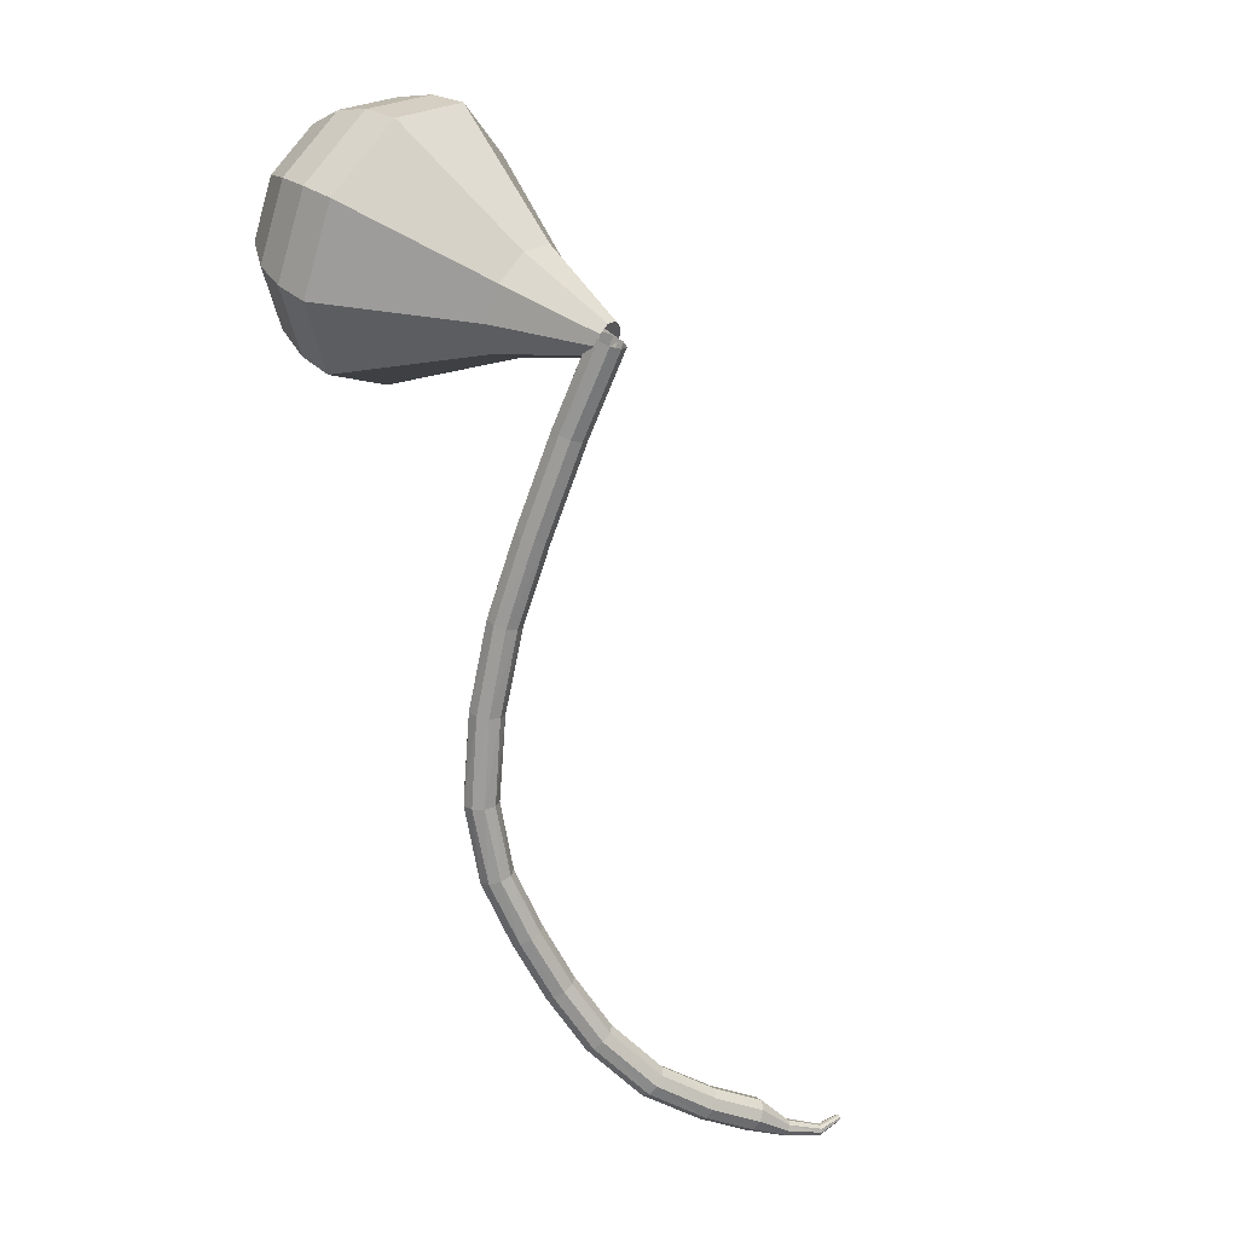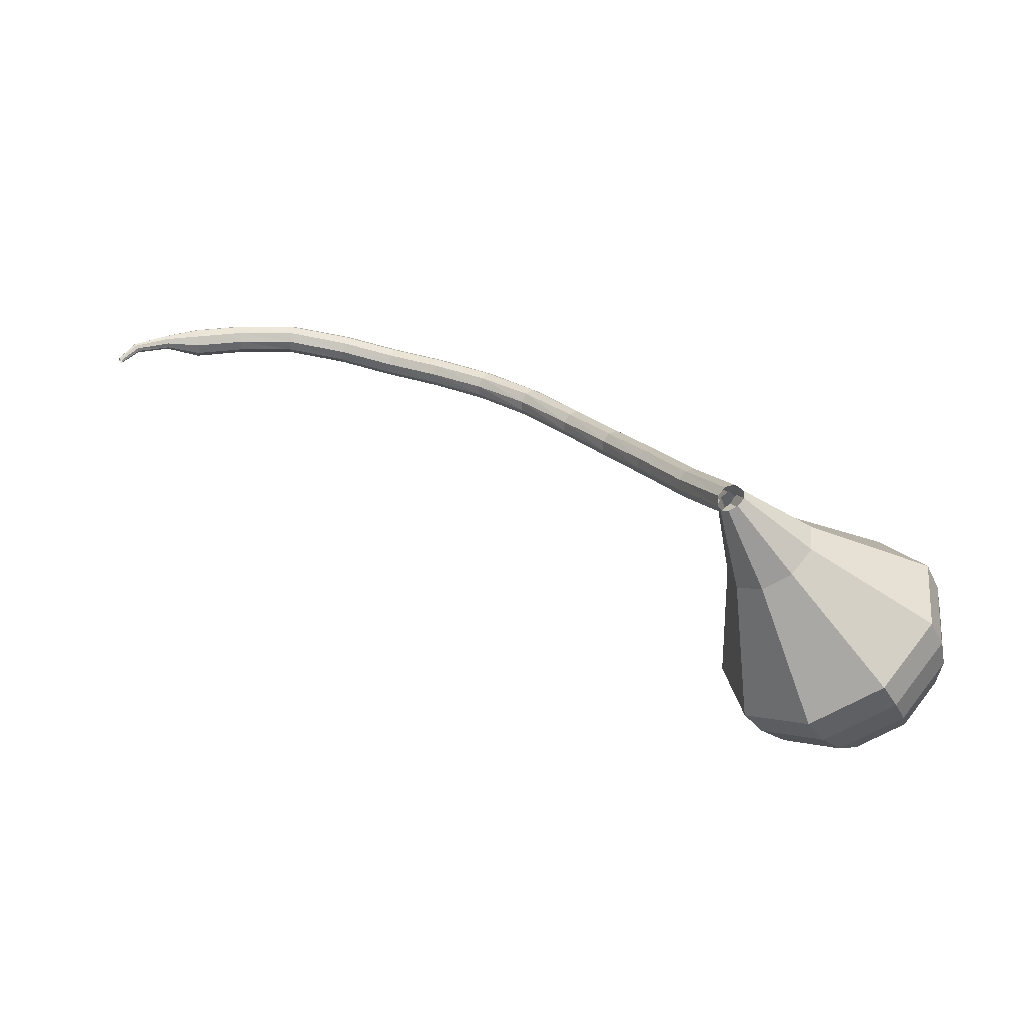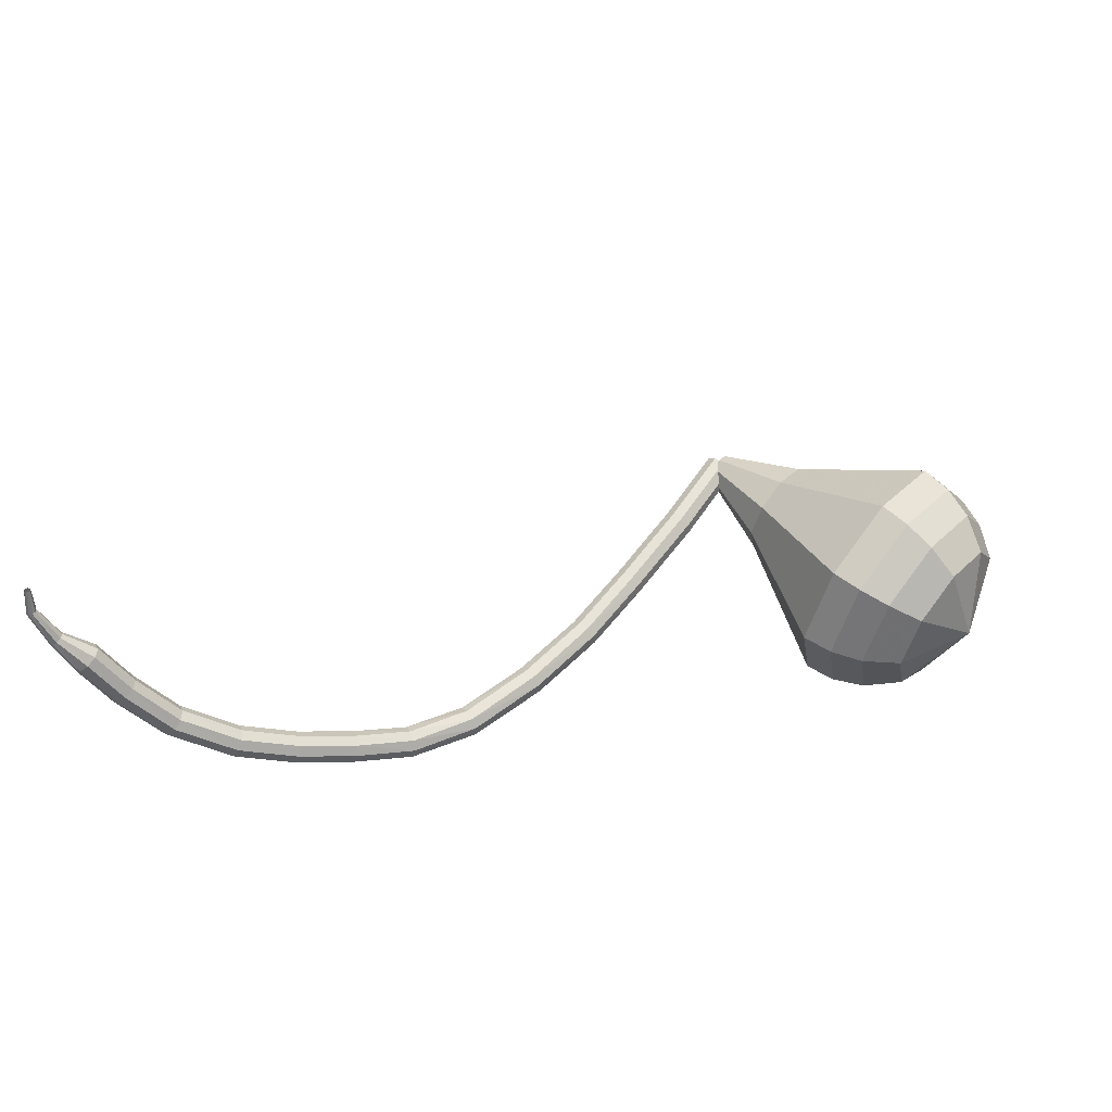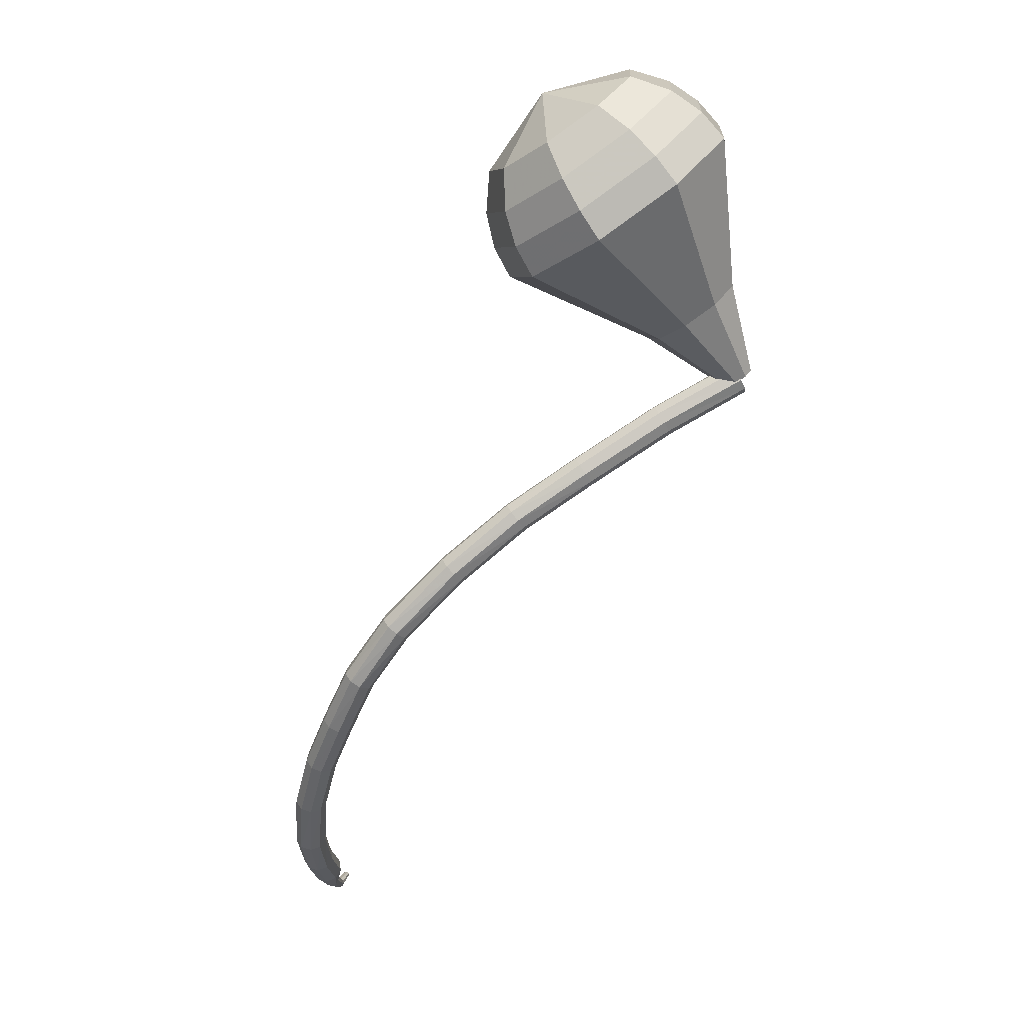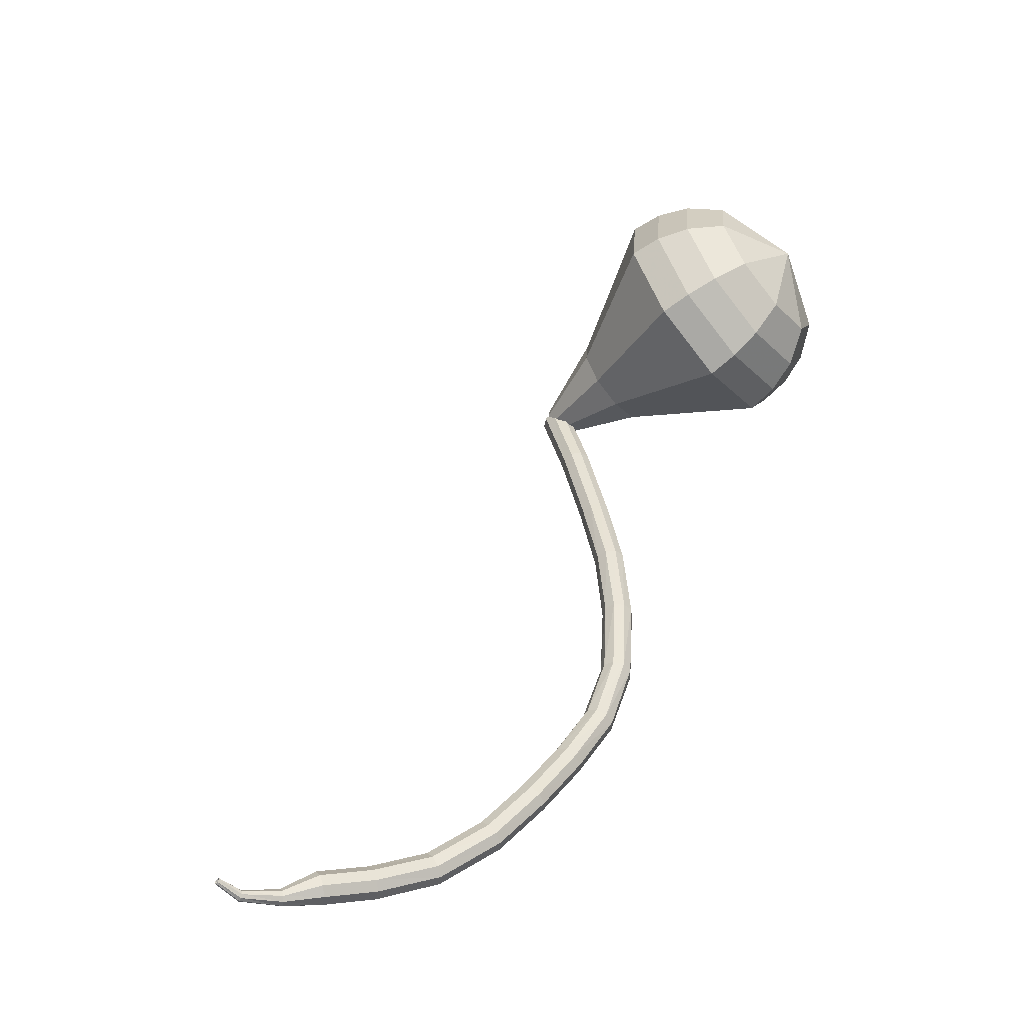
<metadata>
{"format":"obj","ext":"obj","renderer":"f3d","projection":"perspective","resolution":1024,"background":"white","views":[{"elev":-37.6,"azim":-46.5,"up":"+Y"},{"elev":77.9,"azim":173.1,"up":"+Z"},{"elev":-31.3,"azim":130.1,"up":"+Z"},{"elev":-25.9,"azim":-97.8,"up":"+Y"},{"elev":10.2,"azim":142.4,"up":"+Y"}]}
</metadata>
<code>
g tube1
v 212.5 125.4 180.5
v 212.3 126 180.2
v 212.6 126.6 180
v 213.2 126.9 180.1
v 213.8 126.8 180.4
v 214.2 126.4 180.7
v 214.1 125.8 181
v 213.6 125.3 181.1
v 213 125.1 180.9
v 212.5 125.4 180.5
v 214.3 123.1 176
v 214.2 123.6 175.7
v 214.5 124.2 175.5
v 215.1 124.5 175.5
v 215.7 124.5 175.8
v 216 124 176.2
v 215.9 123.4 176.5
v 215.5 122.9 176.6
v 214.8 122.8 176.4
v 214.3 123.1 176
v 216.4 120.2 171.4
v 216.3 120.8 171
v 216.6 121.4 170.8
v 217.2 121.7 170.9
v 217.8 121.6 171.2
v 218.1 121.2 171.6
v 218 120.6 171.9
v 217.5 120.1 172
v 216.9 120 171.8
v 216.4 120.2 171.4
v 218.3 117.7 167.5
v 218.2 118.2 167
v 218.5 118.8 166.8
v 219.1 119.2 166.9
v 219.7 119.1 167.2
v 220 118.8 167.7
v 219.9 118.2 168
v 219.4 117.7 168.1
v 218.8 117.5 167.9
v 218.3 117.7 167.5
v 220.8 114.9 163.8
v 220.6 115.4 163.3
v 220.9 116 163.1
v 221.5 116.4 163.2
v 222 116.4 163.5
v 222.3 116.1 164.1
v 222.2 115.5 164.4
v 221.8 115 164.5
v 221.2 114.8 164.3
v 220.8 114.9 163.8
v 223.7 112 160.6
v 223.6 112.4 160
v 223.8 112.9 159.7
v 224.3 113.4 159.8
v 224.8 113.5 160.3
v 225.1 113.3 160.8
v 225 112.8 161.3
v 224.6 112.2 161.4
v 224.1 111.9 161.1
v 223.7 112 160.6
v 227 109.6 158.6
v 226.9 109.9 158
v 227.1 110.5 157.7
v 227.5 111 157.8
v 227.9 111.3 158.2
v 228.1 111.2 158.9
v 228 110.7 159.4
v 227.7 110.1 159.5
v 227.3 109.7 159.2
v 227 109.6 158.6
v 230.5 107.8 157.5
v 230.4 108.1 156.9
v 230.6 108.6 156.5
v 230.9 109.2 156.7
v 231.2 109.6 157.2
v 231.4 109.5 157.8
v 231.3 109 158.3
v 231 108.4 158.5
v 230.7 107.9 158.1
v 230.5 107.8 157.5
v 234 106.2 156.6
v 234 106.5 156
v 234.2 107.1 155.7
v 234.4 107.7 155.8
v 234.7 108 156.3
v 234.8 108 157
v 234.7 107.6 157.5
v 234.5 106.9 157.6
v 234.2 106.4 157.3
v 234 106.2 156.6
v 237.6 104.6 156.2
v 237.7 104.9 155.6
v 237.9 105.4 155.2
v 238.1 106 155.4
v 238.3 106.5 155.9
v 238.3 106.5 156.6
v 238.1 106 157.1
v 237.9 105.4 157.2
v 237.7 104.8 156.9
v 237.6 104.6 156.2
v 241.8 103.3 156.5
v 241.9 103.6 155.8
v 242.1 104.1 155.5
v 242.2 104.8 155.6
v 242.2 105.2 156.1
v 242.1 105.3 156.8
v 242 104.8 157.3
v 241.9 104.2 157.5
v 241.8 103.6 157.1
v 241.8 103.3 156.5
v 245.8 103.1 157.2
v 246 103.3 156.6
v 246.1 103.9 156.2
v 246 104.6 156.3
v 245.9 105 156.9
v 245.8 105 157.5
v 245.7 104.6 158
v 245.6 103.9 158.2
v 245.7 103.3 157.8
v 245.8 103.1 157.2
v 249 103.2 158
v 249.2 103.5 157.4
v 249.2 104.1 157
v 249.2 104.7 157.1
v 249.1 105.2 157.7
v 249 105.2 158.3
v 248.8 104.7 158.8
v 248.8 104.1 158.9
v 248.9 103.5 158.6
v 249 103.2 158
v 251.3 103.6 158.4
v 251.4 103.7 158.1
v 251.4 104 158
v 251.4 104.3 158
v 251.3 104.5 158.3
v 251.2 104.5 158.6
v 251.2 104.3 158.9
v 251.2 104 158.9
v 251.2 103.7 158.7
v 251.3 103.6 158.4
v 253.7 104.2 159.1
v 253.7 104.3 158.9
v 253.7 104.5 158.8
v 253.6 104.7 158.9
v 253.5 104.8 159
v 253.4 104.8 159.2
v 253.4 104.6 159.4
v 253.5 104.4 159.4
v 253.6 104.2 159.3
v 253.7 104.2 159.1
v 254.8 105.3 159.7
v 254.8 105.4 159.6
v 254.8 105.5 159.5
v 254.7 105.6 159.5
v 254.6 105.7 159.6
v 254.6 105.6 159.8
v 254.6 105.5 159.9
v 254.7 105.4 159.9
v 254.8 105.3 159.8
v 254.8 105.3 159.7
f 1 2 12
f 12 11 1
f 2 3 13
f 13 12 2
f 3 4 14
f 14 13 3
f 4 5 15
f 15 14 4
f 5 6 16
f 16 15 5
f 6 7 17
f 17 16 6
f 7 8 18
f 18 17 7
f 8 9 19
f 19 18 8
f 9 10 20
f 20 19 9
f 11 12 22
f 22 21 11
f 12 13 23
f 23 22 12
f 13 14 24
f 24 23 13
f 14 15 25
f 25 24 14
f 15 16 26
f 26 25 15
f 16 17 27
f 27 26 16
f 17 18 28
f 28 27 17
f 18 19 29
f 29 28 18
f 19 20 30
f 30 29 19
f 21 22 32
f 32 31 21
f 22 23 33
f 33 32 22
f 23 24 34
f 34 33 23
f 24 25 35
f 35 34 24
f 25 26 36
f 36 35 25
f 26 27 37
f 37 36 26
f 27 28 38
f 38 37 27
f 28 29 39
f 39 38 28
f 29 30 40
f 40 39 29
f 31 32 42
f 42 41 31
f 32 33 43
f 43 42 32
f 33 34 44
f 44 43 33
f 34 35 45
f 45 44 34
f 35 36 46
f 46 45 35
f 36 37 47
f 47 46 36
f 37 38 48
f 48 47 37
f 38 39 49
f 49 48 38
f 39 40 50
f 50 49 39
f 41 42 52
f 52 51 41
f 42 43 53
f 53 52 42
f 43 44 54
f 54 53 43
f 44 45 55
f 55 54 44
f 45 46 56
f 56 55 45
f 46 47 57
f 57 56 46
f 47 48 58
f 58 57 47
f 48 49 59
f 59 58 48
f 49 50 60
f 60 59 49
f 51 52 62
f 62 61 51
f 52 53 63
f 63 62 52
f 53 54 64
f 64 63 53
f 54 55 65
f 65 64 54
f 55 56 66
f 66 65 55
f 56 57 67
f 67 66 56
f 57 58 68
f 68 67 57
f 58 59 69
f 69 68 58
f 59 60 70
f 70 69 59
f 61 62 72
f 72 71 61
f 62 63 73
f 73 72 62
f 63 64 74
f 74 73 63
f 64 65 75
f 75 74 64
f 65 66 76
f 76 75 65
f 66 67 77
f 77 76 66
f 67 68 78
f 78 77 67
f 68 69 79
f 79 78 68
f 69 70 80
f 80 79 69
f 71 72 82
f 82 81 71
f 72 73 83
f 83 82 72
f 73 74 84
f 84 83 73
f 74 75 85
f 85 84 74
f 75 76 86
f 86 85 75
f 76 77 87
f 87 86 76
f 77 78 88
f 88 87 77
f 78 79 89
f 89 88 78
f 79 80 90
f 90 89 79
f 81 82 92
f 92 91 81
f 82 83 93
f 93 92 82
f 83 84 94
f 94 93 83
f 84 85 95
f 95 94 84
f 85 86 96
f 96 95 85
f 86 87 97
f 97 96 86
f 87 88 98
f 98 97 87
f 88 89 99
f 99 98 88
f 89 90 100
f 100 99 89
f 91 92 102
f 102 101 91
f 92 93 103
f 103 102 92
f 93 94 104
f 104 103 93
f 94 95 105
f 105 104 94
f 95 96 106
f 106 105 95
f 96 97 107
f 107 106 96
f 97 98 108
f 108 107 97
f 98 99 109
f 109 108 98
f 99 100 110
f 110 109 99
f 101 102 112
f 112 111 101
f 102 103 113
f 113 112 102
f 103 104 114
f 114 113 103
f 104 105 115
f 115 114 104
f 105 106 116
f 116 115 105
f 106 107 117
f 117 116 106
f 107 108 118
f 118 117 107
f 108 109 119
f 119 118 108
f 109 110 120
f 120 119 109
f 111 112 122
f 122 121 111
f 112 113 123
f 123 122 112
f 113 114 124
f 124 123 113
f 114 115 125
f 125 124 114
f 115 116 126
f 126 125 115
f 116 117 127
f 127 126 116
f 117 118 128
f 128 127 117
f 118 119 129
f 129 128 118
f 119 120 130
f 130 129 119
f 121 122 132
f 132 131 121
f 122 123 133
f 133 132 122
f 123 124 134
f 134 133 123
f 124 125 135
f 135 134 124
f 125 126 136
f 136 135 125
f 126 127 137
f 137 136 126
f 127 128 138
f 138 137 127
f 128 129 139
f 139 138 128
f 129 130 140
f 140 139 129
f 131 132 142
f 142 141 131
f 132 133 143
f 143 142 132
f 133 134 144
f 144 143 133
f 134 135 145
f 145 144 134
f 135 136 146
f 146 145 135
f 136 137 147
f 147 146 136
f 137 138 148
f 148 147 137
f 138 139 149
f 149 148 138
f 139 140 150
f 150 149 139
f 141 142 152
f 152 151 141
f 142 143 153
f 153 152 142
f 143 144 154
f 154 153 143
f 144 145 155
f 155 154 144
f 145 146 156
f 156 155 145
f 146 147 157
f 157 156 146
f 147 148 158
f 158 157 147
f 148 149 159
f 159 158 148
f 149 150 160
f 160 159 149
v 214 126.6 180.5
v 214.1 126.2 180
v 213.8 125.6 179.8
v 213.2 125.3 179.9
v 212.7 125.3 180.3
v 212.4 125.6 180.8
v 212.5 126.2 181.2
v 213 126.6 181.3
v 213.6 126.8 181
v 214 126.6 180.5
v 213.3 131.1 177.2
v 213.5 129.7 175.6
v 212.5 127.9 174.8
v 210.6 126.8 175.1
v 208.9 126.8 176.3
v 208 127.9 178
v 208.4 129.6 179.3
v 210 131.1 179.5
v 211.9 131.7 178.7
v 213.3 131.1 177.2
v 213.3 133.1 175.9
v 213.6 131 173.7
v 212.1 128.7 172.6
v 209.6 127.1 173
v 207.2 127.1 174.7
v 206 128.6 177
v 206.6 131 178.8
v 208.7 133 179.2
v 211.4 133.9 178
v 213.3 133.1 175.9
v 213.3 135 174.6
v 213.7 132.4 171.8
v 211.8 129.4 170.4
v 208.6 127.4 170.9
v 205.5 127.4 173.1
v 204 129.3 176
v 204.8 132.3 178.3
v 207.5 135 178.8
v 210.8 136.1 177.3
v 213.3 135 174.6
v 213.3 137 173.3
v 213.8 133.8 169.9
v 211.5 130.1 168.2
v 207.6 127.7 168.8
v 203.8 127.7 171.5
v 202 130 175.1
v 202.9 133.7 177.8
v 206.2 136.9 178.4
v 210.3 138.2 176.6
v 213.3 137 173.3
v 213.3 138.9 172
v 213.9 135.2 168.1
v 211.2 130.9 166
v 206.6 128 166.7
v 202.2 128 169.9
v 200 130.7 174.1
v 201.1 135 177.3
v 205 138.9 178
v 209.8 140.4 175.9
v 213.3 138.9 172
v 212.2 140 170.7
v 212.7 136.3 166.9
v 210.1 132.2 164.9
v 205.7 129.4 165.6
v 201.4 129.4 168.7
v 199.3 132.1 172.7
v 200.3 136.2 175.8
v 204.1 139.9 176.5
v 208.7 141.4 174.5
v 212.2 140 170.7
v 210.6 140.7 169.4
v 211.1 137.4 166
v 208.8 133.7 164.2
v 204.8 131.2 164.8
v 200.9 131.2 167.6
v 199 133.6 171.2
v 200 137.3 174
v 203.3 140.6 174.6
v 207.5 141.9 172.8
v 210.6 140.7 169.4
v 208.3 140.9 168.1
v 208.7 138.4 165.5
v 207 135.5 164.1
v 203.9 133.7 164.6
v 201 133.6 166.8
v 199.5 135.5 169.5
v 200.3 138.3 171.6
v 202.8 140.8 172.1
v 206 141.8 170.7
v 208.3 140.9 168.1
v 203.2 138.8 166.8
v 203.2 138.8 166.8
v 203.2 138.8 166.8
v 203.2 138.8 166.8
v 203.2 138.8 166.8
v 203.2 138.8 166.8
v 203.2 138.8 166.8
v 203.2 138.8 166.8
v 203.2 138.8 166.8
v 203.2 138.8 166.8
f 161 162 172
f 172 171 161
f 162 163 173
f 173 172 162
f 163 164 174
f 174 173 163
f 164 165 175
f 175 174 164
f 165 166 176
f 176 175 165
f 166 167 177
f 177 176 166
f 167 168 178
f 178 177 167
f 168 169 179
f 179 178 168
f 169 170 180
f 180 179 169
f 171 172 182
f 182 181 171
f 172 173 183
f 183 182 172
f 173 174 184
f 184 183 173
f 174 175 185
f 185 184 174
f 175 176 186
f 186 185 175
f 176 177 187
f 187 186 176
f 177 178 188
f 188 187 177
f 178 179 189
f 189 188 178
f 179 180 190
f 190 189 179
f 181 182 192
f 192 191 181
f 182 183 193
f 193 192 182
f 183 184 194
f 194 193 183
f 184 185 195
f 195 194 184
f 185 186 196
f 196 195 185
f 186 187 197
f 197 196 186
f 187 188 198
f 198 197 187
f 188 189 199
f 199 198 188
f 189 190 200
f 200 199 189
f 191 192 202
f 202 201 191
f 192 193 203
f 203 202 192
f 193 194 204
f 204 203 193
f 194 195 205
f 205 204 194
f 195 196 206
f 206 205 195
f 196 197 207
f 207 206 196
f 197 198 208
f 208 207 197
f 198 199 209
f 209 208 198
f 199 200 210
f 210 209 199
f 201 202 212
f 212 211 201
f 202 203 213
f 213 212 202
f 203 204 214
f 214 213 203
f 204 205 215
f 215 214 204
f 205 206 216
f 216 215 205
f 206 207 217
f 217 216 206
f 207 208 218
f 218 217 207
f 208 209 219
f 219 218 208
f 209 210 220
f 220 219 209
f 211 212 222
f 222 221 211
f 212 213 223
f 223 222 212
f 213 214 224
f 224 223 213
f 214 215 225
f 225 224 214
f 215 216 226
f 226 225 215
f 216 217 227
f 227 226 216
f 217 218 228
f 228 227 217
f 218 219 229
f 229 228 218
f 219 220 230
f 230 229 219
f 221 222 232
f 232 231 221
f 222 223 233
f 233 232 222
f 223 224 234
f 234 233 223
f 224 225 235
f 235 234 224
f 225 226 236
f 236 235 225
f 226 227 237
f 237 236 226
f 227 228 238
f 238 237 227
f 228 229 239
f 239 238 228
f 229 230 240
f 240 239 229
f 231 232 242
f 242 241 231
f 232 233 243
f 243 242 232
f 233 234 244
f 244 243 233
f 234 235 245
f 245 244 234
f 235 236 246
f 246 245 235
f 236 237 247
f 247 246 236
f 237 238 248
f 248 247 237
f 238 239 249
f 249 248 238
f 239 240 250
f 250 249 239
f 241 242 252
f 252 251 241
f 242 243 253
f 253 252 242
f 243 244 254
f 254 253 243
f 244 245 255
f 255 254 244
f 245 246 256
f 256 255 245
f 246 247 257
f 257 256 246
f 247 248 258
f 258 257 247
f 248 249 259
f 259 258 248
f 249 250 260
f 260 259 249
g

</code>
